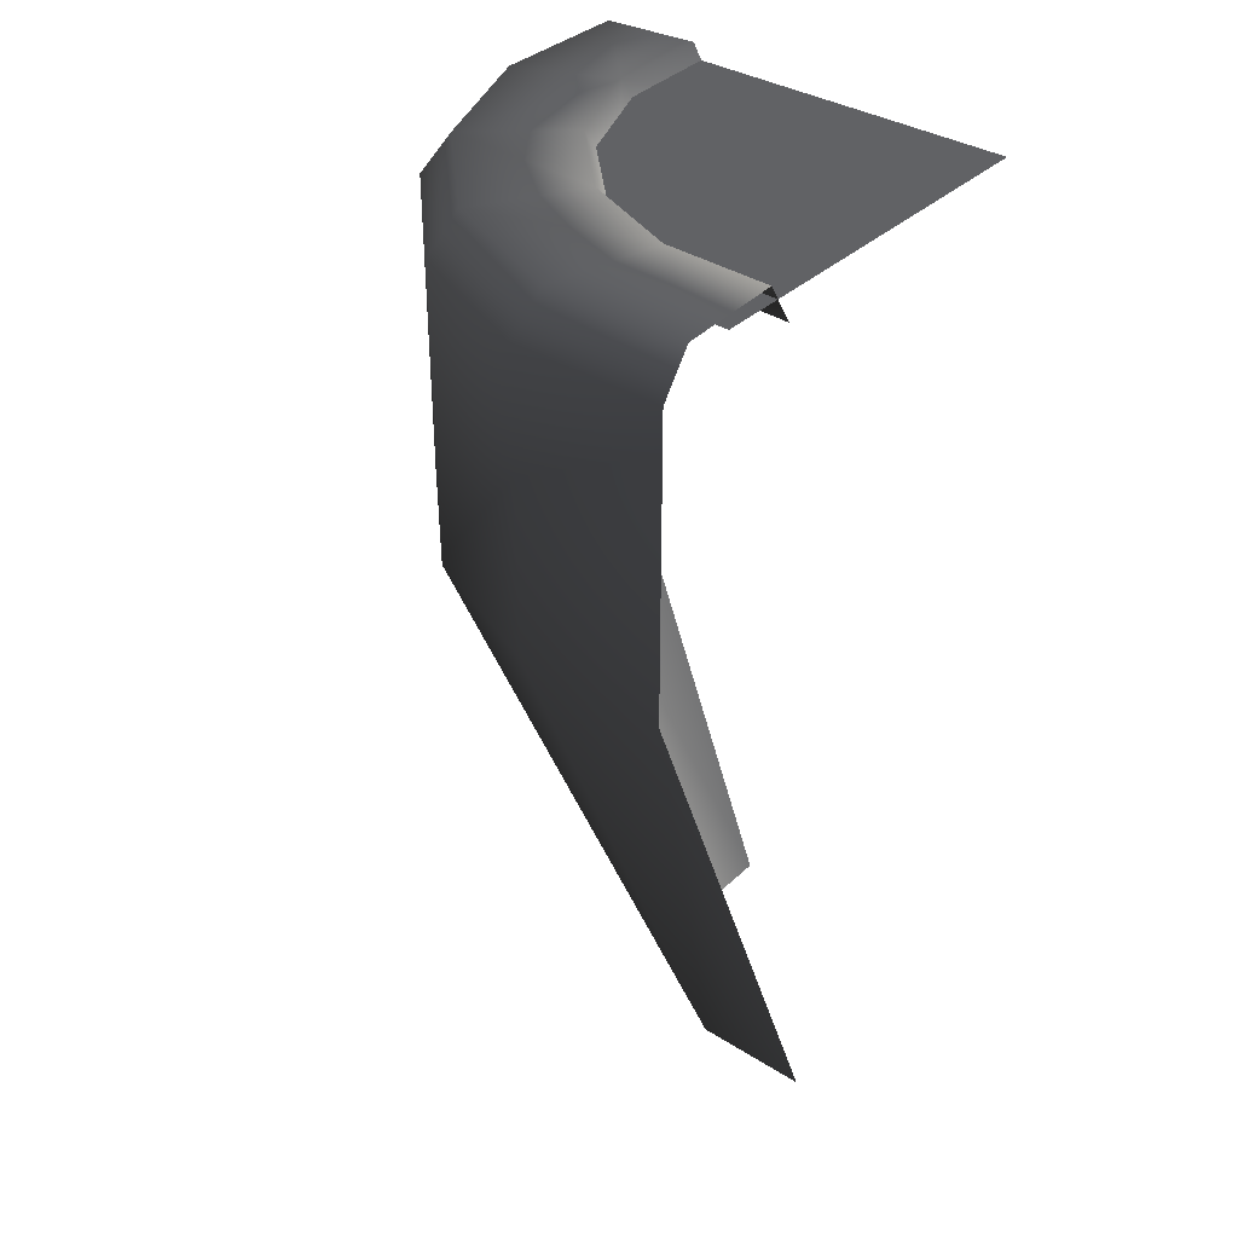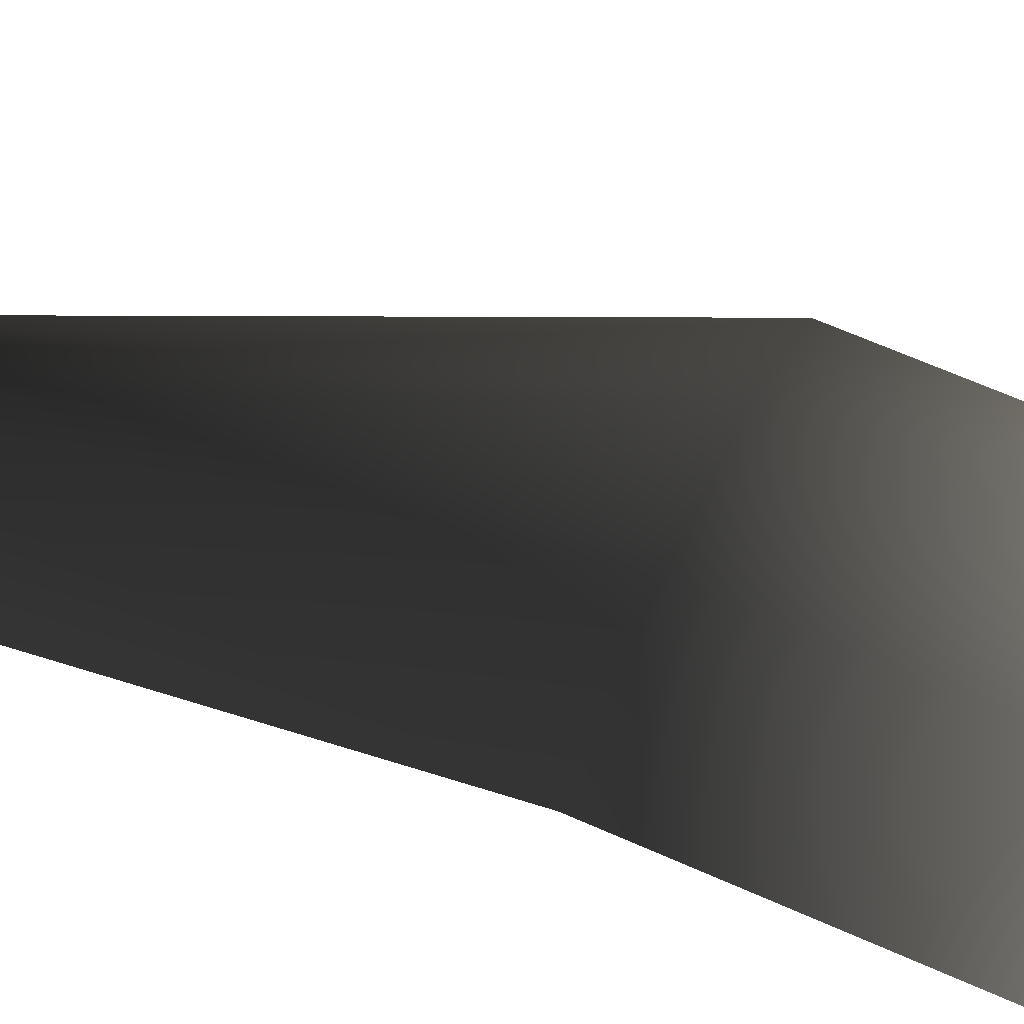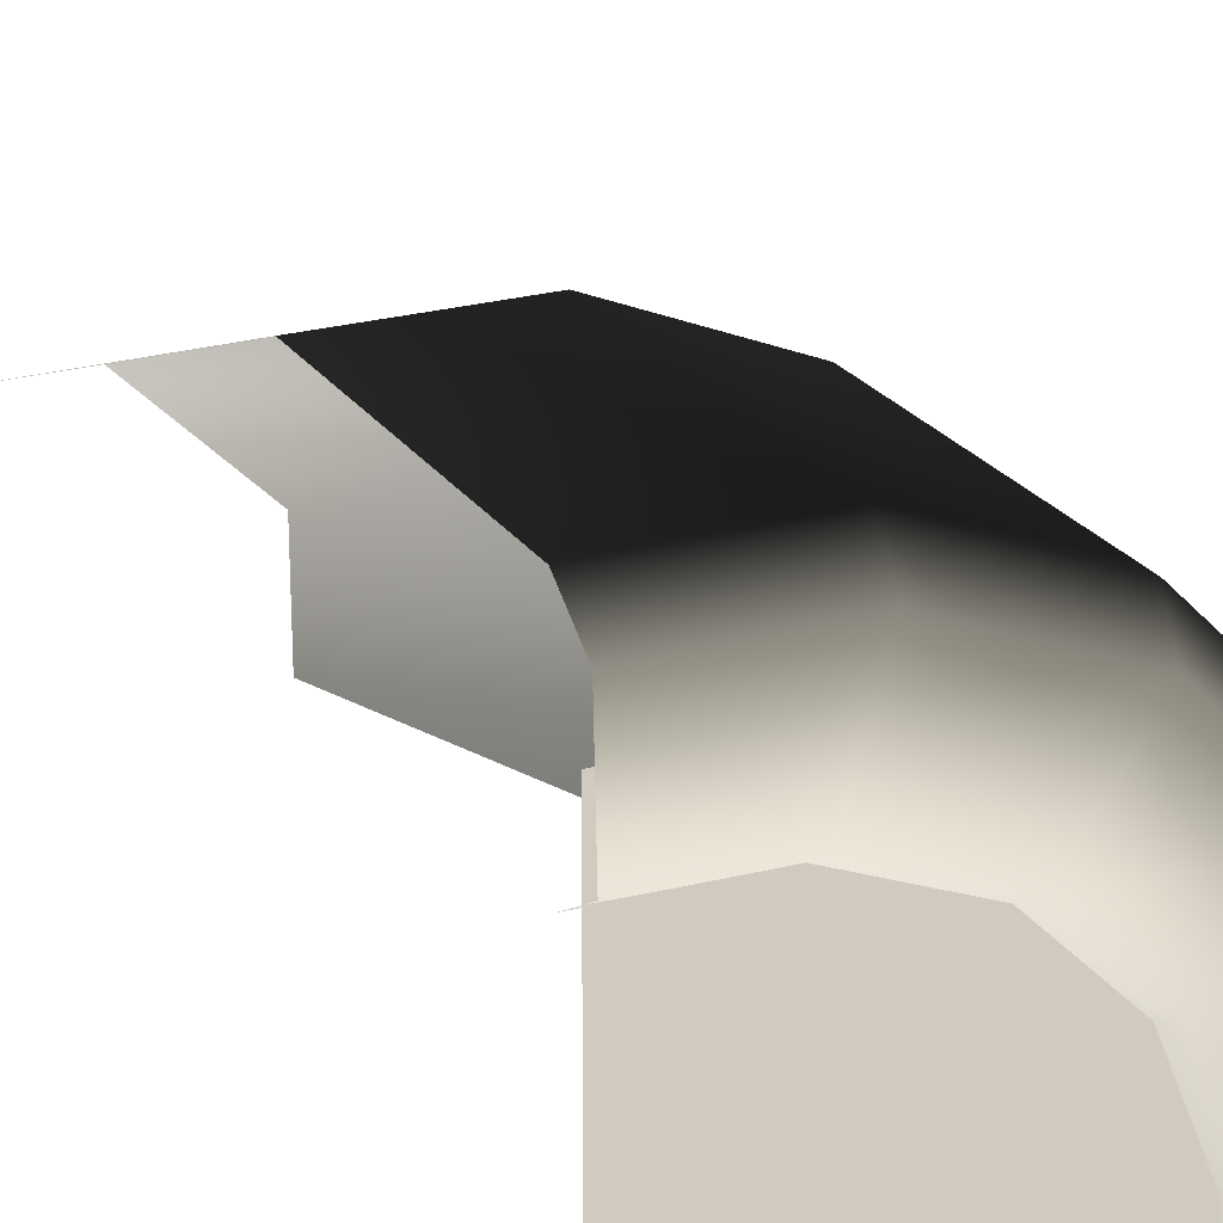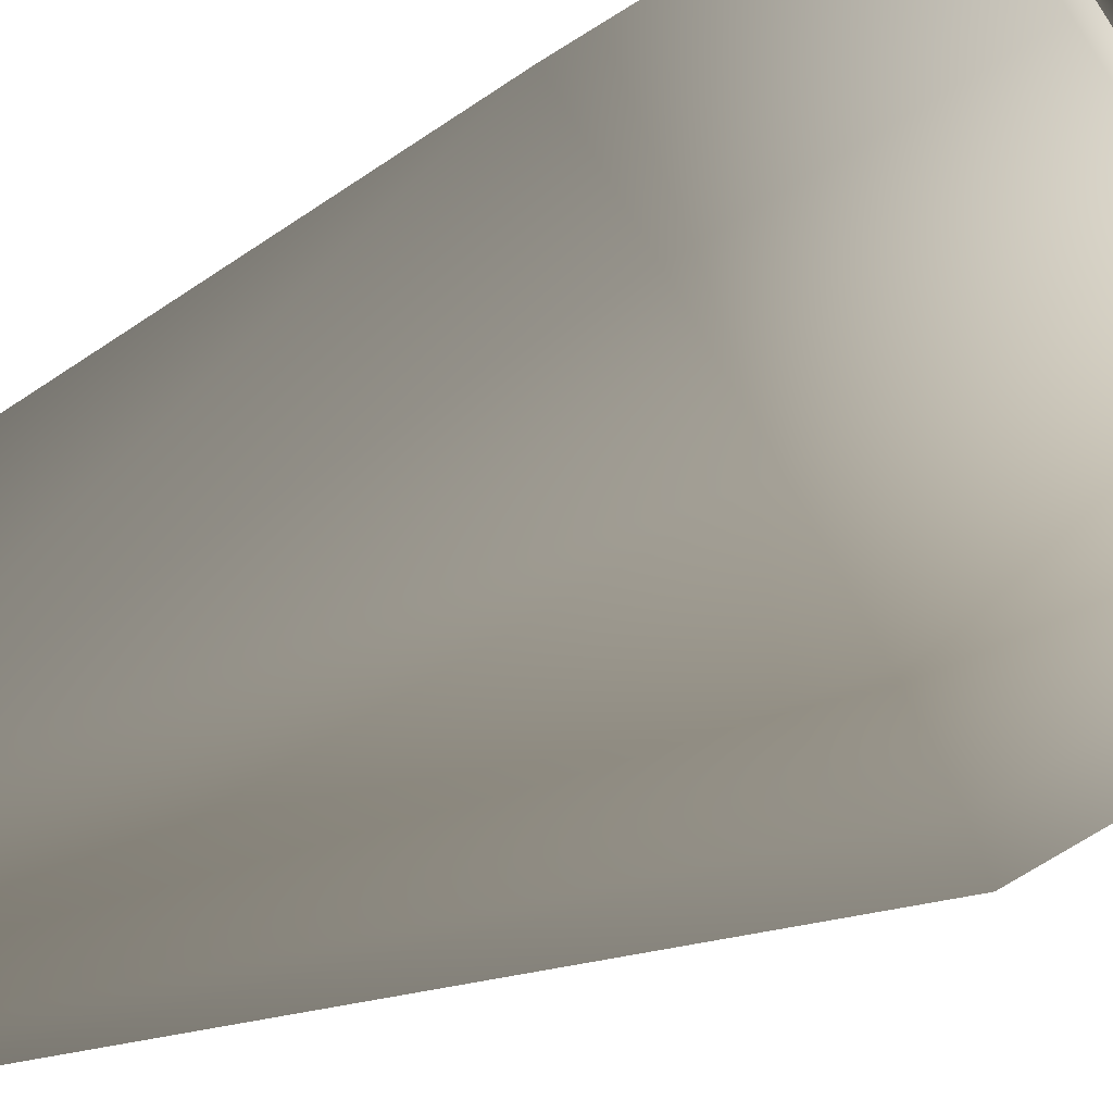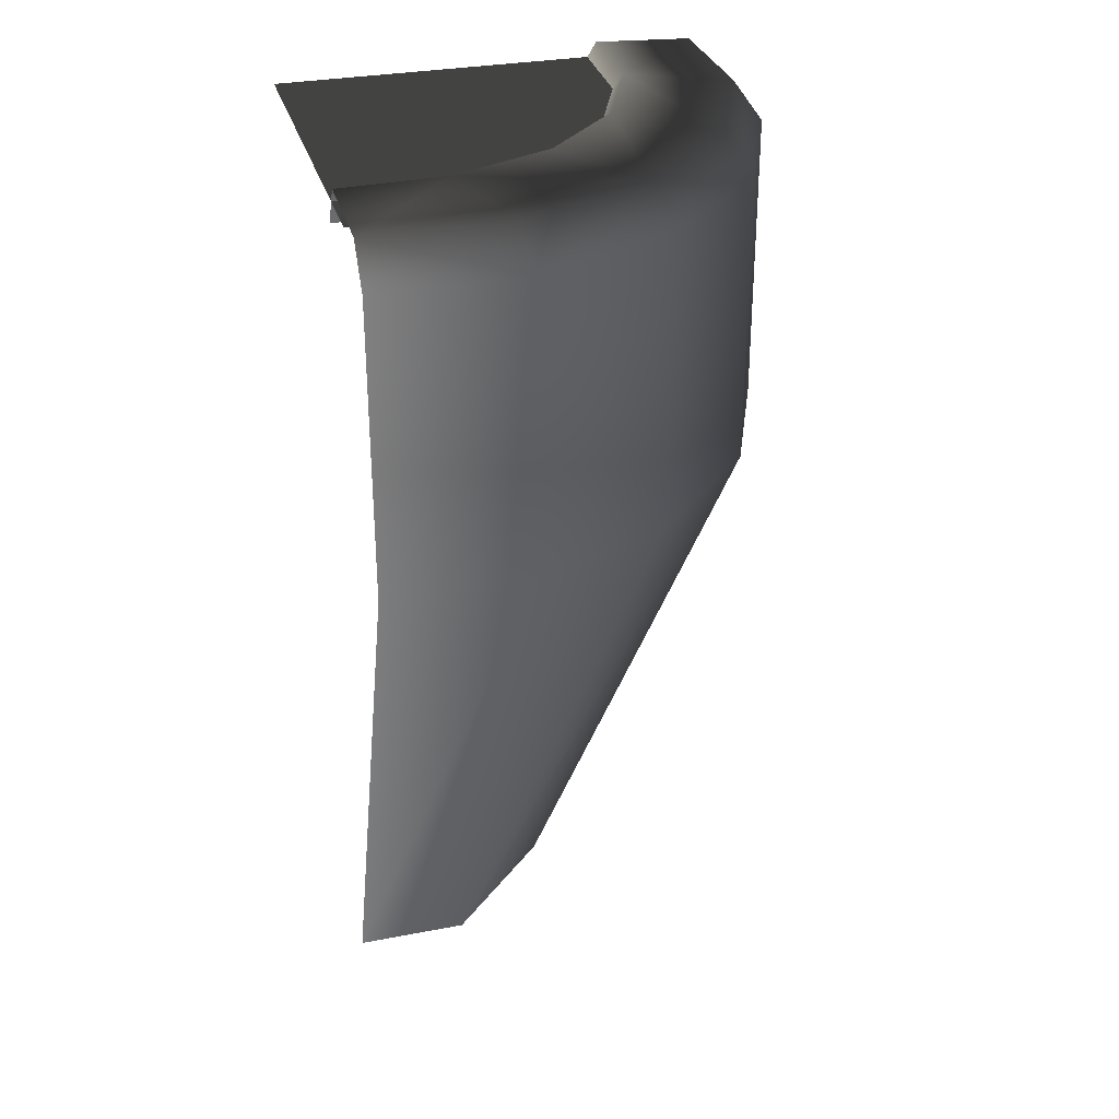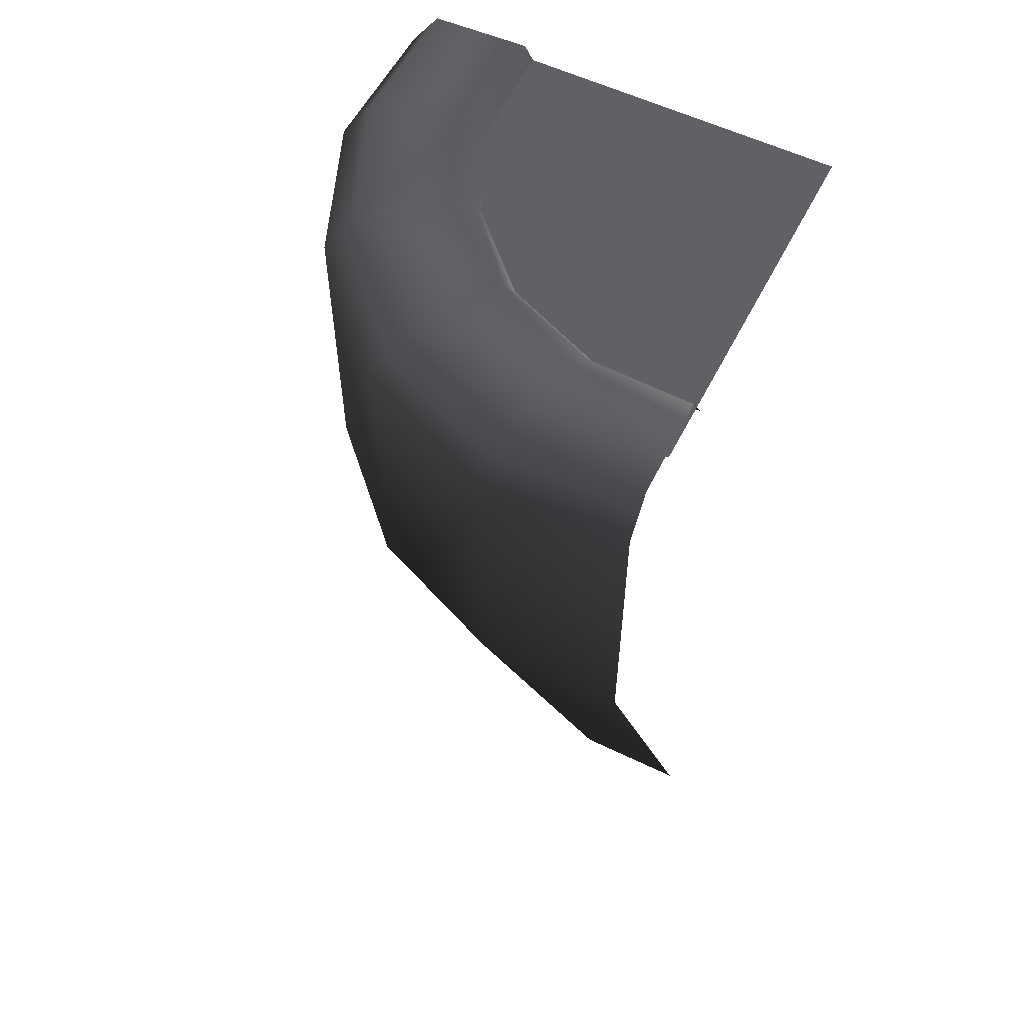
<metadata>
{"format":"obj","ext":"obj","renderer":"f3d","projection":"perspective","resolution":1024,"background":"white","views":[{"elev":35.9,"azim":39.4,"up":"+Y"},{"elev":68.7,"azim":113.6,"up":"+Z"},{"elev":23.6,"azim":154.4,"up":"+Z"},{"elev":-77.9,"azim":121.5,"up":"+Z"},{"elev":31.2,"azim":-105.3,"up":"+Y"},{"elev":56.7,"azim":26.8,"up":"+Y"}]}
</metadata>
<code>
v  -100 -141.4 -35.99
v  -100 -141.4 -100
v  0.0007 -400 -100
v  0.0004 -400 -50
v  100 -141.4 100
v  35.99 -141.4 100
v  50 -400 0.0014
v  100 -400 0.0014
v  -25.45 -141.4 74.55
v  -74.55 -141.4 25.45
v  54.36 6.487 42.91
v  40.19 4.487 87.81
v  100 4.487 87.5
v  100 6.487 44.17
v  -100 -13.01 -35.99
v  -100 -13.01 -100
v  -25.45 -13.01 74.55
v  -74.55 -13.01 25.45
v  100 -13.01 100
v  35.99 -13.01 100
v  -87.64 4.487 -39.78
v  -87.5 4.487 -100
v  -19.15 4.487 63.62
v  -63.66 4.487 19.05
v  9.311 6.487 24.26
v  -42.68 6.487 -53.81
v  -44.17 6.487 -100
v  -24.31 6.488 -9.44
v  100 -11.47 33.34
v  57.91 -11.47 31.68
v  16.42 -11.47 14.42
v  -31.44 -11.47 -57.32
v  -33.34 -11.47 -100
v  -14.47 -11.47 -16.56
v  33.33 0 66.67
v  100 0 -100
v  -66.67 0.0001 -33.33
v  100 0 66.67
v  -66.67 0.0001 -100
g wall_corner_convex_b
f 1 2 3 4
f 5 6 7 8
f 9 10 4 7
f 11 12 13 14
f 2 1 15 16
f 10 9 17 18
f 6 5 19 20
f 15 21 22 16
f 17 23 24 18
f 19 13 12 20
f 1 4 10
f 6 9 7
f 1 10 18 15
f 9 6 20 17
f 23 12 11 25
f 22 21 26 27
f 24 21 15 18
f 12 23 17 20
f 24 28 26 21
f 24 23 25 28
f 14 29 30 11
f 11 30 31 25
f 26 32 33 27
f 34 32 26 28
f 31 34 28 25
f 35 36 37
f 35 38 36
f 36 39 37

</code>
